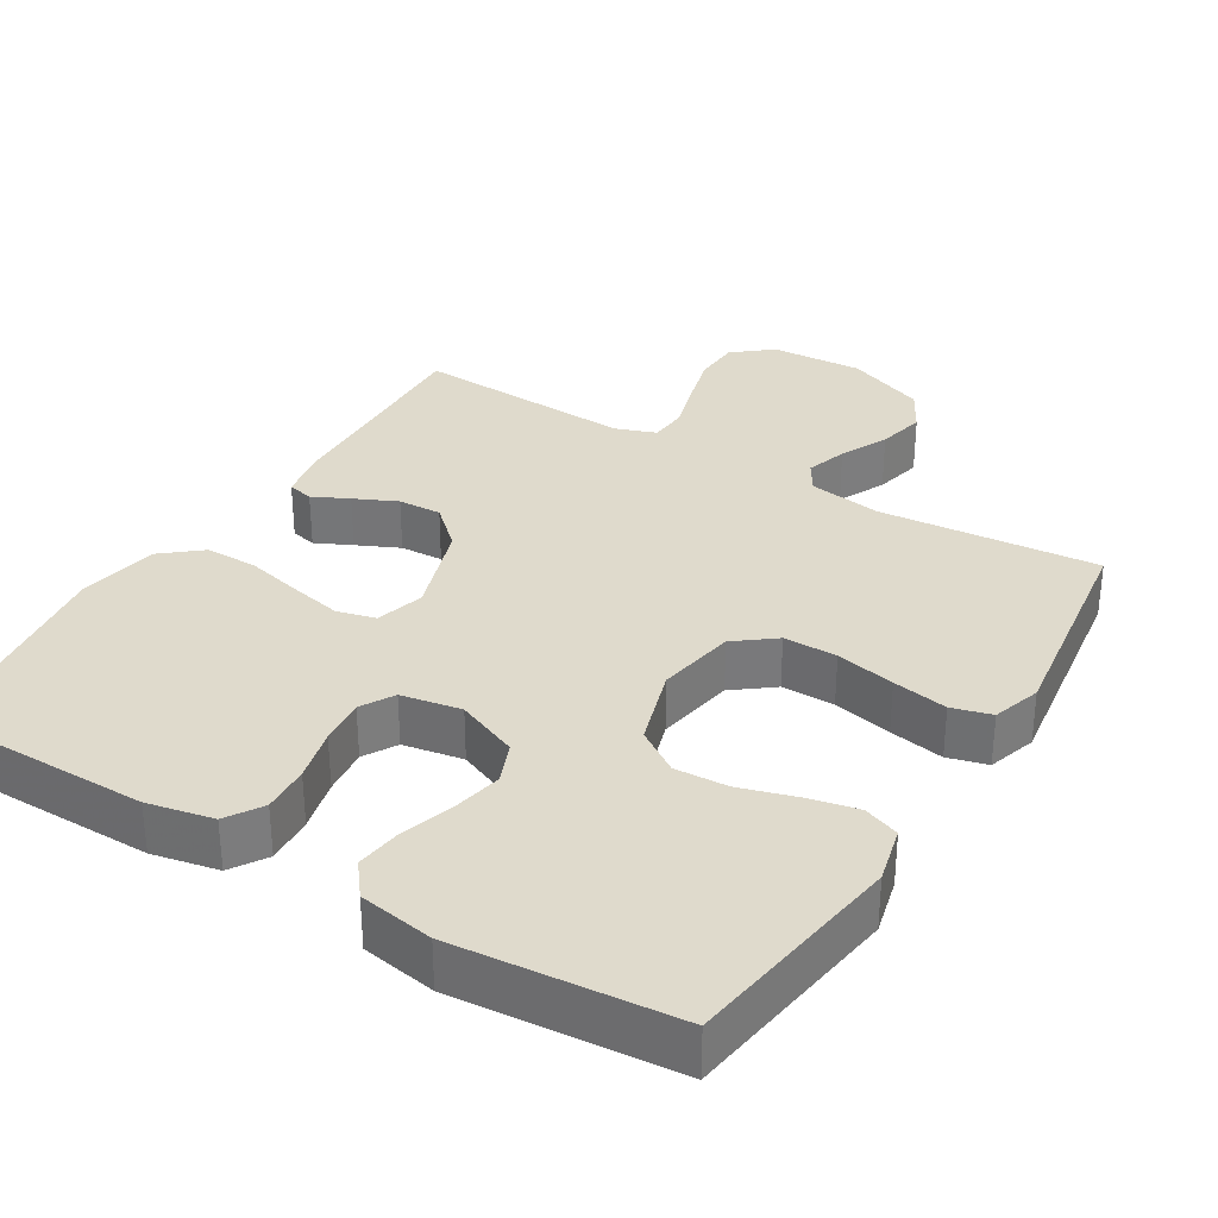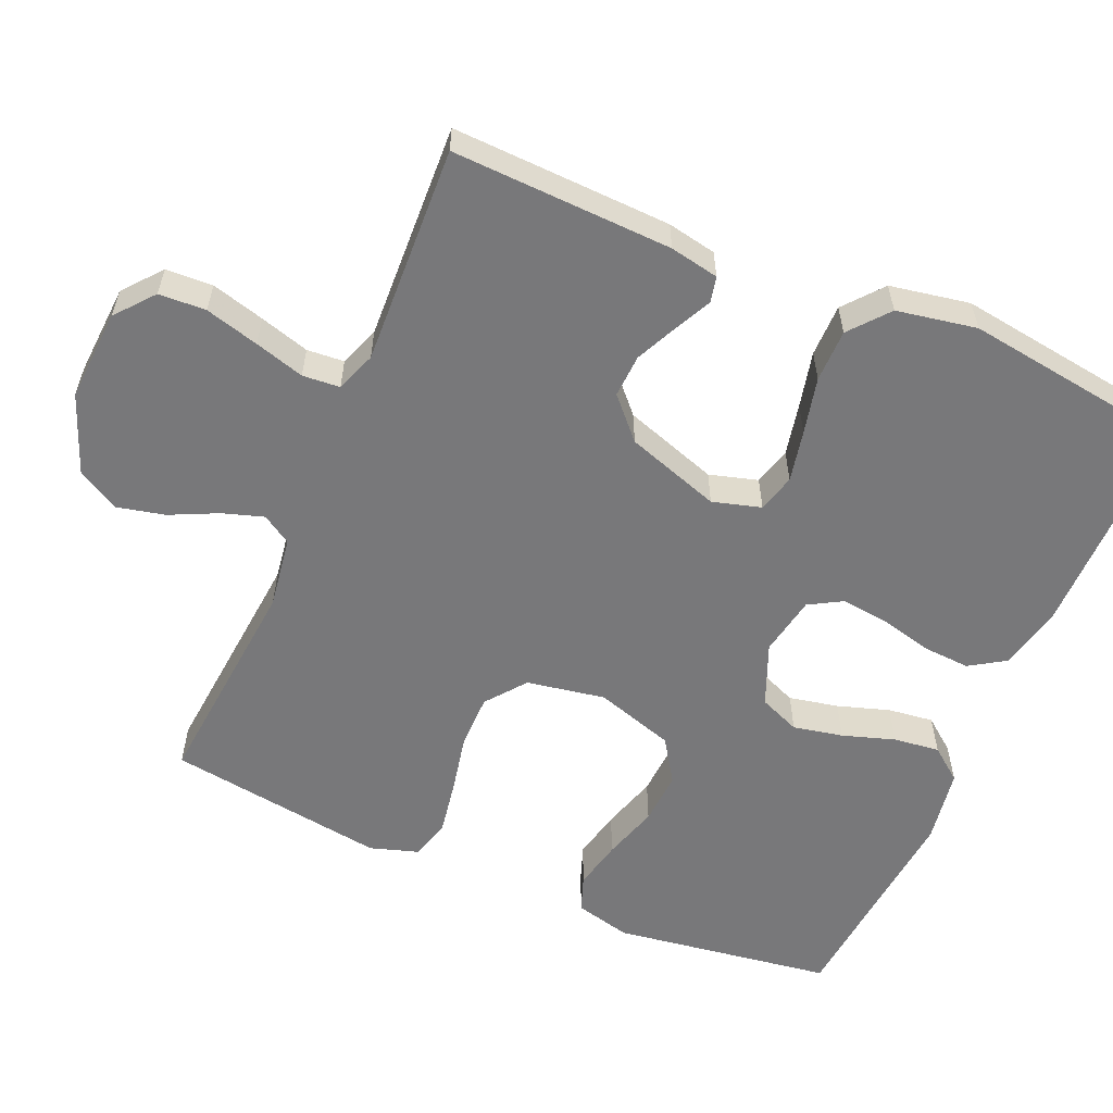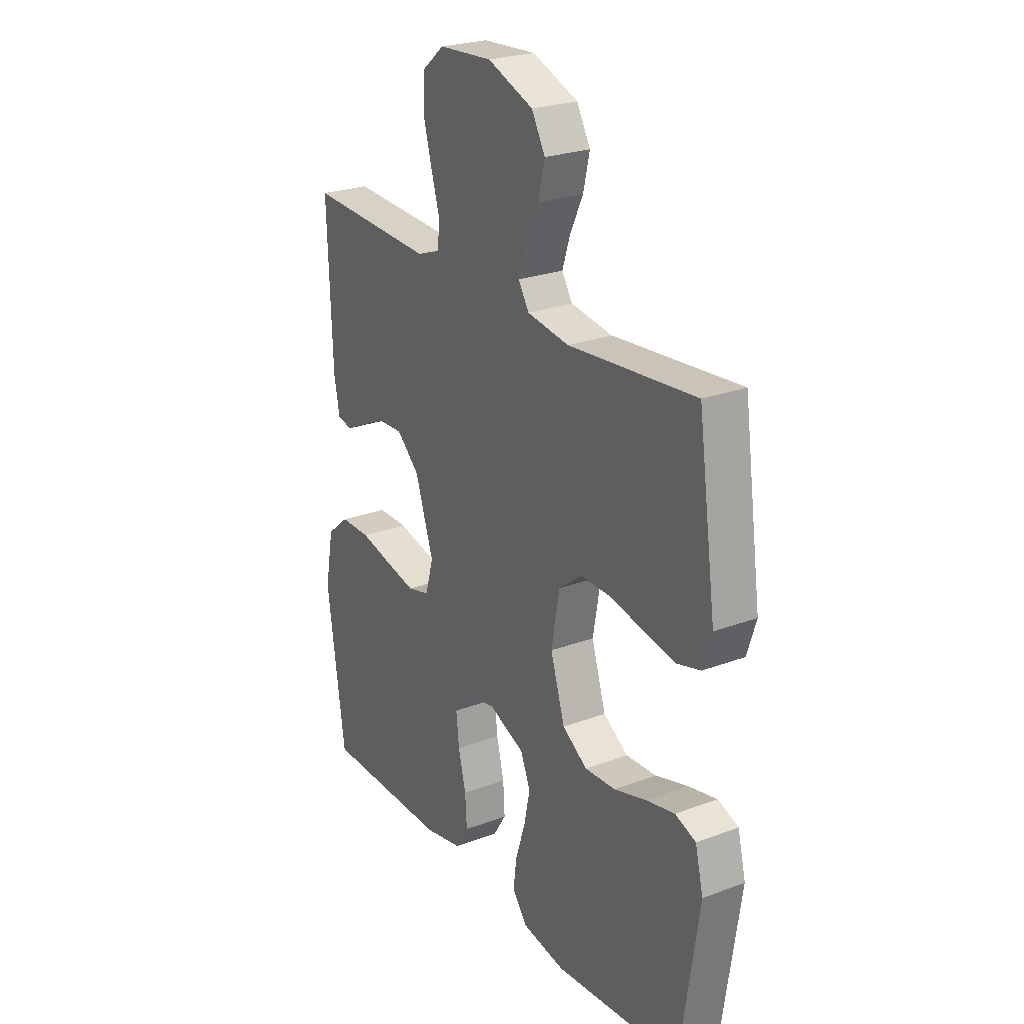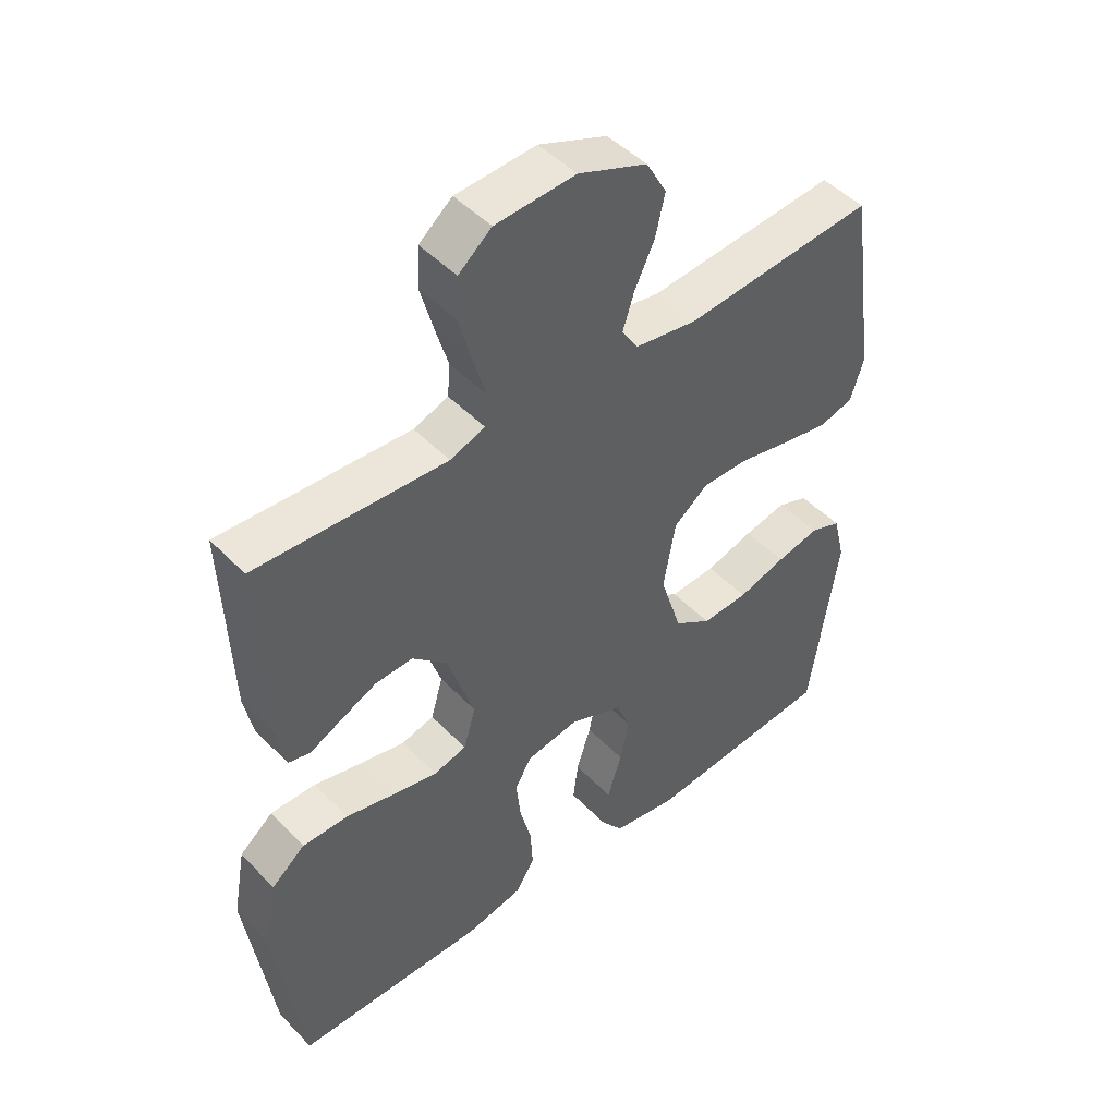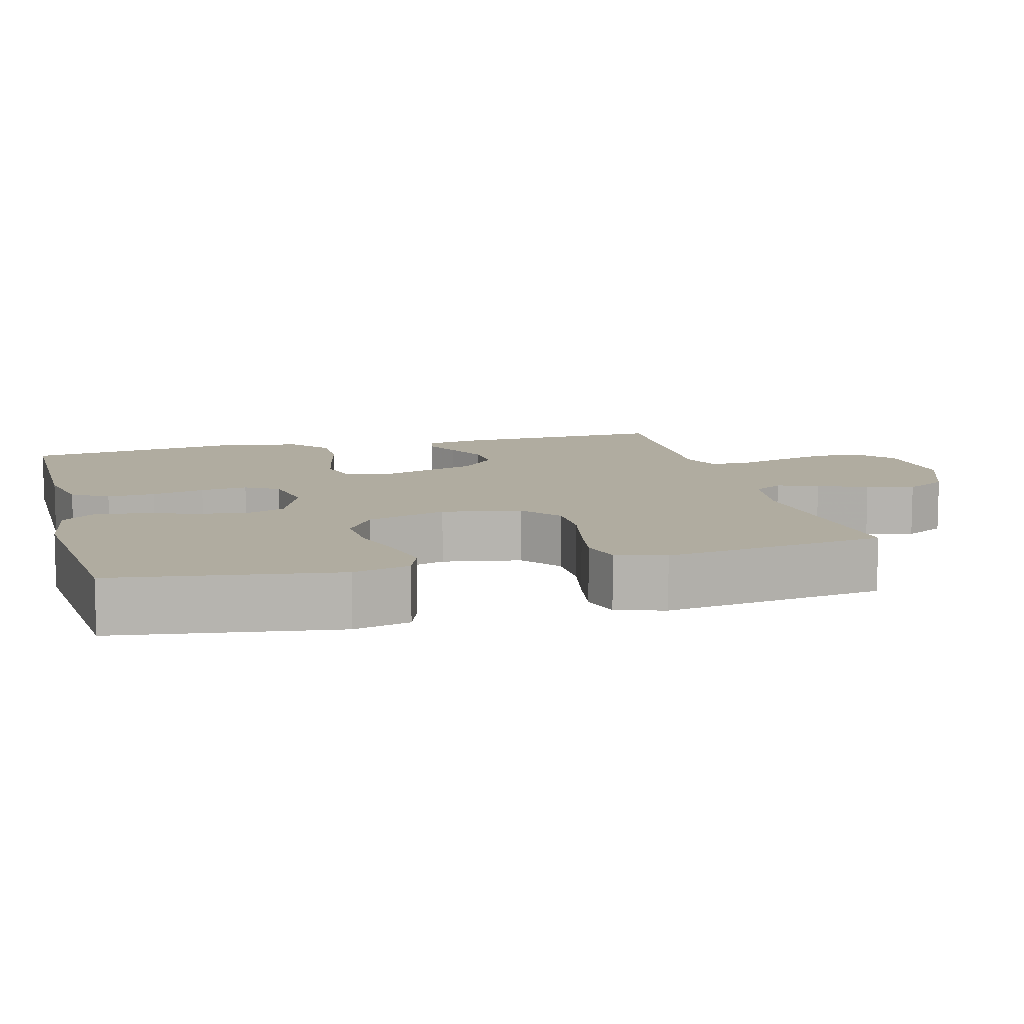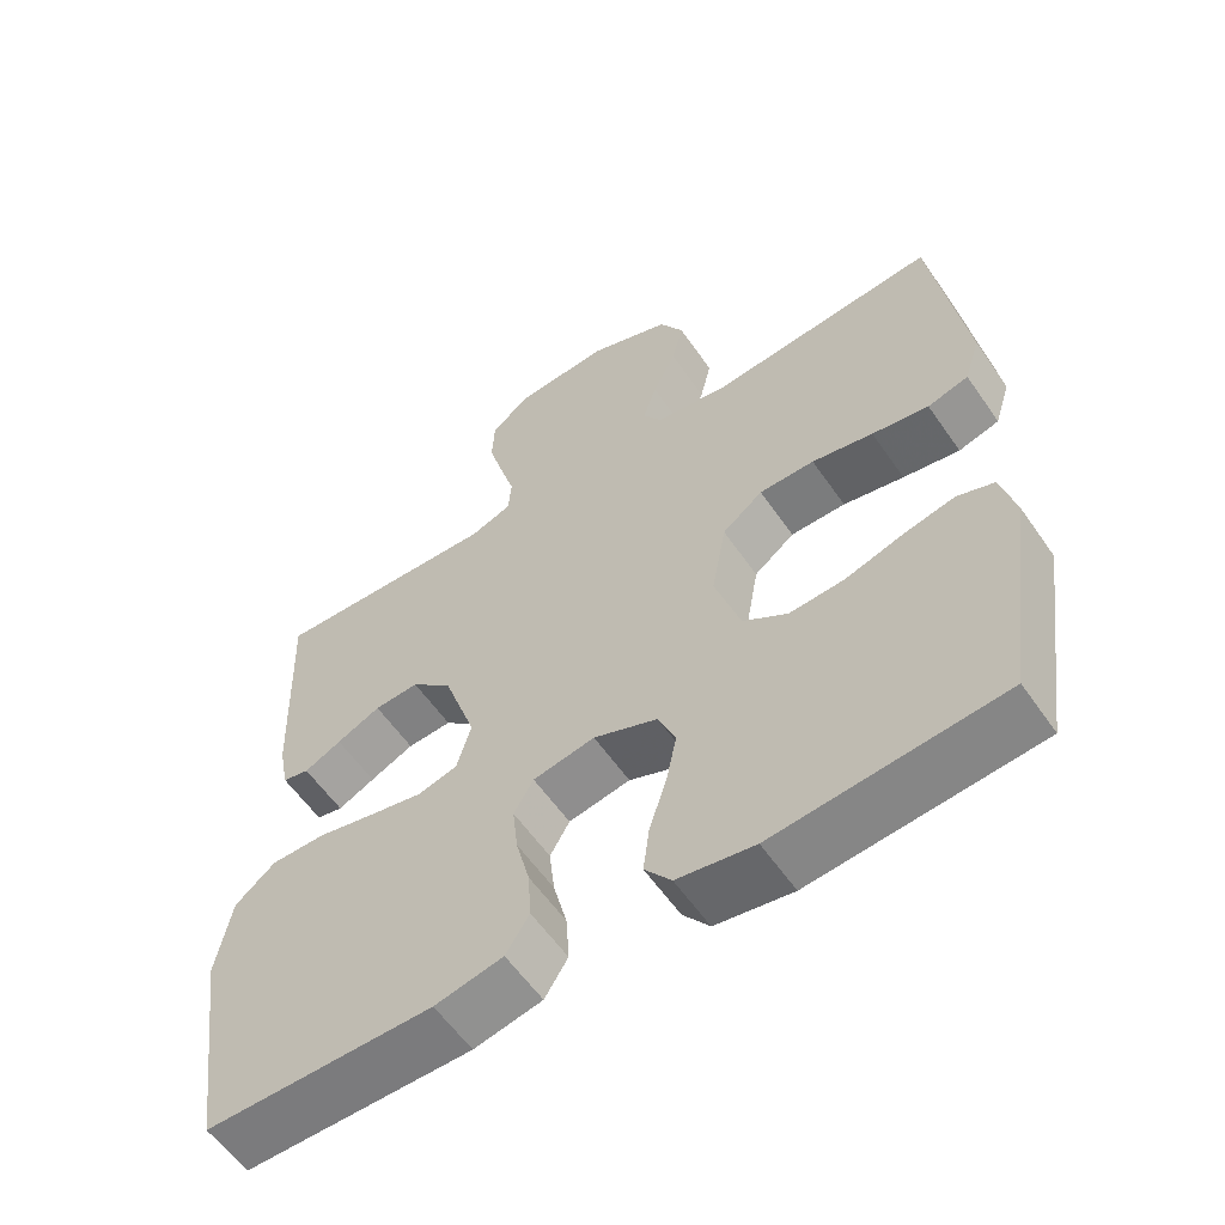
<metadata>
{"format":"obj","ext":"obj","renderer":"f3d","projection":"perspective","resolution":1024,"background":"white","views":[{"elev":32.5,"azim":-148.6,"up":"+Y"},{"elev":-57.5,"azim":66.6,"up":"+Y"},{"elev":24.8,"azim":-121.4,"up":"+Z"},{"elev":47.2,"azim":139.0,"up":"+Z"},{"elev":10.0,"azim":-104.9,"up":"+Y"},{"elev":-58.7,"azim":-145.5,"up":"+Z"}]}
</metadata>
<code>
v -0.5 0.07 0.5
v -0.2 0.07 0.473
v -0.101 0.07 0.488
v -0.076 0.07 0.528
v -0.094 0.07 0.584
v -0.125 0.07 0.649
v -0.14 0.07 0.714
v -0.108 0.07 0.771
v 0 0.07 0.813
v 0.126 0.07 0.805
v 0.178 0.07 0.762
v 0.181 0.07 0.698
v 0.161 0.07 0.625
v 0.141 0.07 0.557
v 0.145 0.07 0.506
v 0.2 0.07 0.486
v 0.5 0.07 0.5
v 0.489 0.07 0.2
v 0.476 0.07 0.133
v 0.441 0.07 0.125
v 0.392 0.07 0.149
v 0.334 0.07 0.176
v 0.275 0.07 0.179
v 0.221 0.07 0.129
v 0.178 0.07 0
v 0.197 0.07 -0.066
v 0.249 0.07 -0.08
v 0.32 0.07 -0.065
v 0.397 0.07 -0.047
v 0.469 0.07 -0.047
v 0.522 0.07 -0.091
v 0.542 0.07 -0.2
v 0.5 0.07 -0.5
v 0.2 0.07 -0.501
v 0.11 0.07 -0.482
v 0.079 0.07 -0.433
v 0.083 0.07 -0.368
v 0.101 0.07 -0.296
v 0.108 0.07 -0.232
v 0.082 0.07 -0.187
v 0 0.07 -0.172
v -0.085 0.07 -0.207
v -0.108 0.07 -0.263
v -0.094 0.07 -0.331
v -0.071 0.07 -0.402
v -0.063 0.07 -0.465
v -0.098 0.07 -0.51
v -0.2 0.07 -0.527
v -0.5 0.07 -0.5
v -0.544 0.07 -0.2
v -0.525 0.07 -0.123
v -0.476 0.07 -0.105
v -0.408 0.07 -0.12
v -0.332 0.07 -0.143
v -0.259 0.07 -0.147
v -0.2 0.07 -0.108
v -0.166 0.07 0
v -0.185 0.07 0.107
v -0.239 0.07 0.149
v -0.312 0.07 0.149
v -0.393 0.07 0.132
v -0.468 0.07 0.119
v -0.522 0.07 0.134
v -0.543 0.07 0.2
v -0.5 0 0.5
v -0.2 0 0.473
v -0.101 0 0.488
v -0.076 0 0.528
v -0.094 0 0.584
v -0.125 0 0.649
v -0.14 0 0.714
v -0.108 0 0.771
v 0 0 0.813
v 0.126 0 0.805
v 0.178 0 0.762
v 0.181 0 0.698
v 0.161 0 0.625
v 0.141 0 0.557
v 0.145 0 0.506
v 0.2 0 0.486
v 0.5 0 0.5
v 0.489 0 0.2
v 0.476 0 0.133
v 0.441 0 0.125
v 0.392 0 0.149
v 0.334 0 0.176
v 0.275 0 0.179
v 0.221 0 0.129
v 0.178 0 0
v 0.197 0 -0.066
v 0.249 0 -0.08
v 0.32 0 -0.065
v 0.397 0 -0.047
v 0.469 0 -0.047
v 0.522 0 -0.091
v 0.542 0 -0.2
v 0.5 0 -0.5
v 0.2 0 -0.501
v 0.11 0 -0.482
v 0.079 0 -0.433
v 0.083 0 -0.368
v 0.101 0 -0.296
v 0.108 0 -0.232
v 0.082 0 -0.187
v 0 0 -0.172
v -0.085 0 -0.207
v -0.108 0 -0.263
v -0.094 0 -0.331
v -0.071 0 -0.402
v -0.063 0 -0.465
v -0.098 0 -0.51
v -0.2 0 -0.527
v -0.5 0 -0.5
v -0.544 0 -0.2
v -0.525 0 -0.123
v -0.476 0 -0.105
v -0.408 0 -0.12
v -0.332 0 -0.143
v -0.259 0 -0.147
v -0.2 0 -0.108
v -0.166 0 0
v -0.185 0 0.107
v -0.239 0 0.149
v -0.312 0 0.149
v -0.393 0 0.132
v -0.468 0 0.119
v -0.522 0 0.134
v -0.543 0 0.2
f 64 1 2
f 63 64 2
f 62 63 2
f 61 62 2
f 60 61 2
f 59 60 2 3
f 58 59 3 4
f 57 58 4
f 52 53 54
f 51 52 54
f 50 51 54
f 49 50 54
f 48 49 54
f 47 48 54
f 46 47 54
f 45 46 54
f 44 45 54
f 43 44 54 55
f 42 43 55 56
f 36 37 38
f 35 36 38
f 34 35 38
f 33 34 38
f 32 33 38
f 31 32 38
f 30 31 38
f 29 30 38
f 28 29 38
f 27 28 38 39
f 26 27 39 40
f 19 20 21
f 18 19 21
f 17 18 21
f 16 17 21
f 15 16 21 22
f 12 13 14
f 11 12 14
f 10 11 14
f 9 10 14
f 8 9 14
f 7 8 14
f 6 7 14
f 5 6 14
f 4 5 14 15
f 57 4 15
f 56 57 15
f 42 56 15
f 41 42 15
f 25 26 40 41
f 24 25 41 15
f 23 24 15
f 15 22 23
f 66 65 128
f 66 128 127
f 66 127 126
f 66 126 125
f 66 125 124
f 67 66 124 123
f 68 67 123 122
f 68 122 121
f 118 117 116
f 118 116 115
f 118 115 114
f 118 114 113
f 118 113 112
f 118 112 111
f 118 111 110
f 118 110 109
f 118 109 108
f 119 118 108 107
f 120 119 107 106
f 102 101 100
f 102 100 99
f 102 99 98
f 102 98 97
f 102 97 96
f 102 96 95
f 102 95 94
f 102 94 93
f 102 93 92
f 103 102 92 91
f 104 103 91 90
f 85 84 83
f 85 83 82
f 85 82 81
f 85 81 80
f 86 85 80 79
f 78 77 76
f 78 76 75
f 78 75 74
f 78 74 73
f 78 73 72
f 78 72 71
f 78 71 70
f 78 70 69
f 79 78 69 68
f 79 68 121
f 79 121 120
f 79 120 106
f 79 106 105
f 105 104 90 89
f 79 105 89 88
f 79 88 87
f 87 86 79
f 1 65 66 2
f 2 66 67 3
f 3 67 68 4
f 4 68 69 5
f 5 69 70 6
f 6 70 71 7
f 7 71 72 8
f 8 72 73 9
f 9 73 74 10
f 10 74 75 11
f 11 75 76 12
f 12 76 77 13
f 13 77 78 14
f 14 78 79 15
f 15 79 80 16
f 16 80 81 17
f 17 81 82 18
f 18 82 83 19
f 19 83 84 20
f 20 84 85 21
f 21 85 86 22
f 22 86 87 23
f 23 87 88 24
f 24 88 89 25
f 25 89 90 26
f 26 90 91 27
f 27 91 92 28
f 28 92 93 29
f 29 93 94 30
f 30 94 95 31
f 31 95 96 32
f 32 96 97 33
f 33 97 98 34
f 34 98 99 35
f 35 99 100 36
f 36 100 101 37
f 37 101 102 38
f 38 102 103 39
f 39 103 104 40
f 40 104 105 41
f 41 105 106 42
f 42 106 107 43
f 43 107 108 44
f 44 108 109 45
f 45 109 110 46
f 46 110 111 47
f 47 111 112 48
f 48 112 113 49
f 49 113 114 50
f 50 114 115 51
f 51 115 116 52
f 52 116 117 53
f 53 117 118 54
f 54 118 119 55
f 55 119 120 56
f 56 120 121 57
f 57 121 122 58
f 58 122 123 59
f 59 123 124 60
f 60 124 125 61
f 61 125 126 62
f 62 126 127 63
f 63 127 128 64
f 64 128 65 1

</code>
